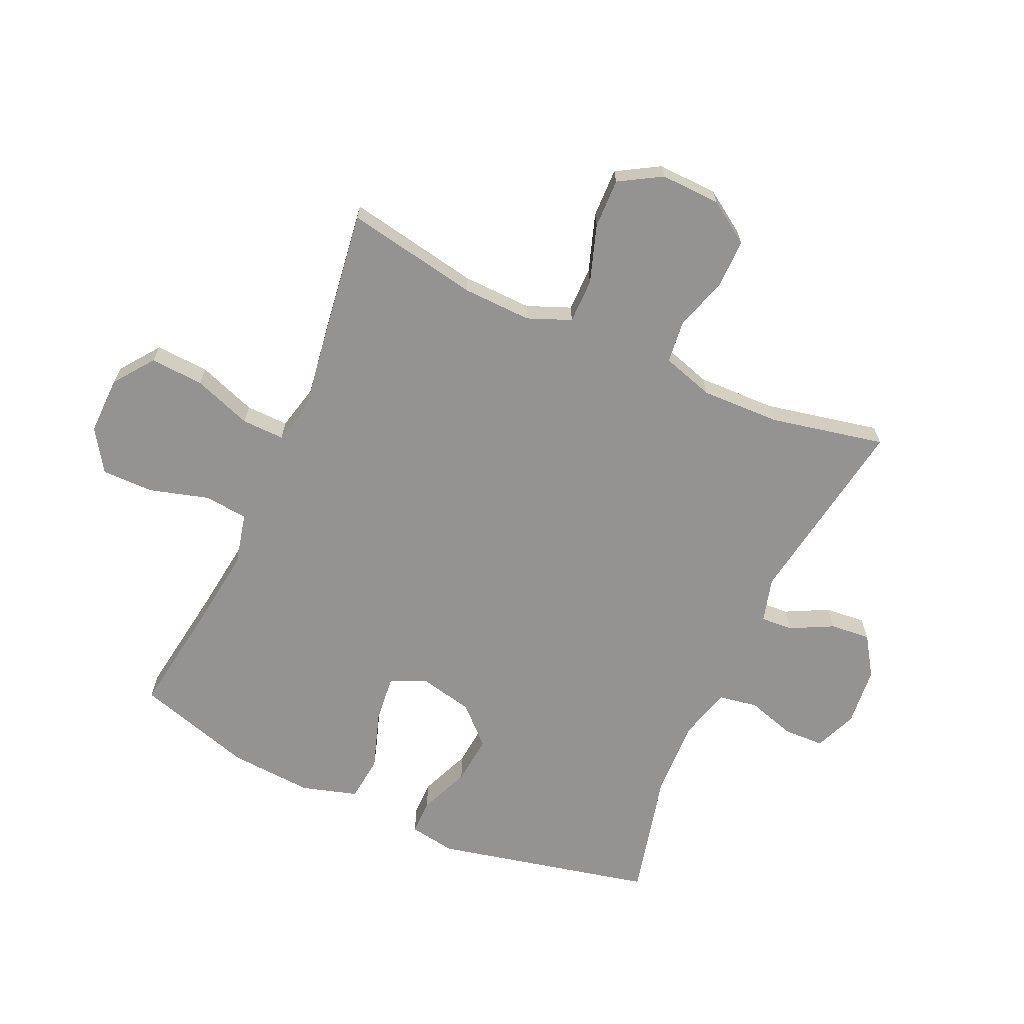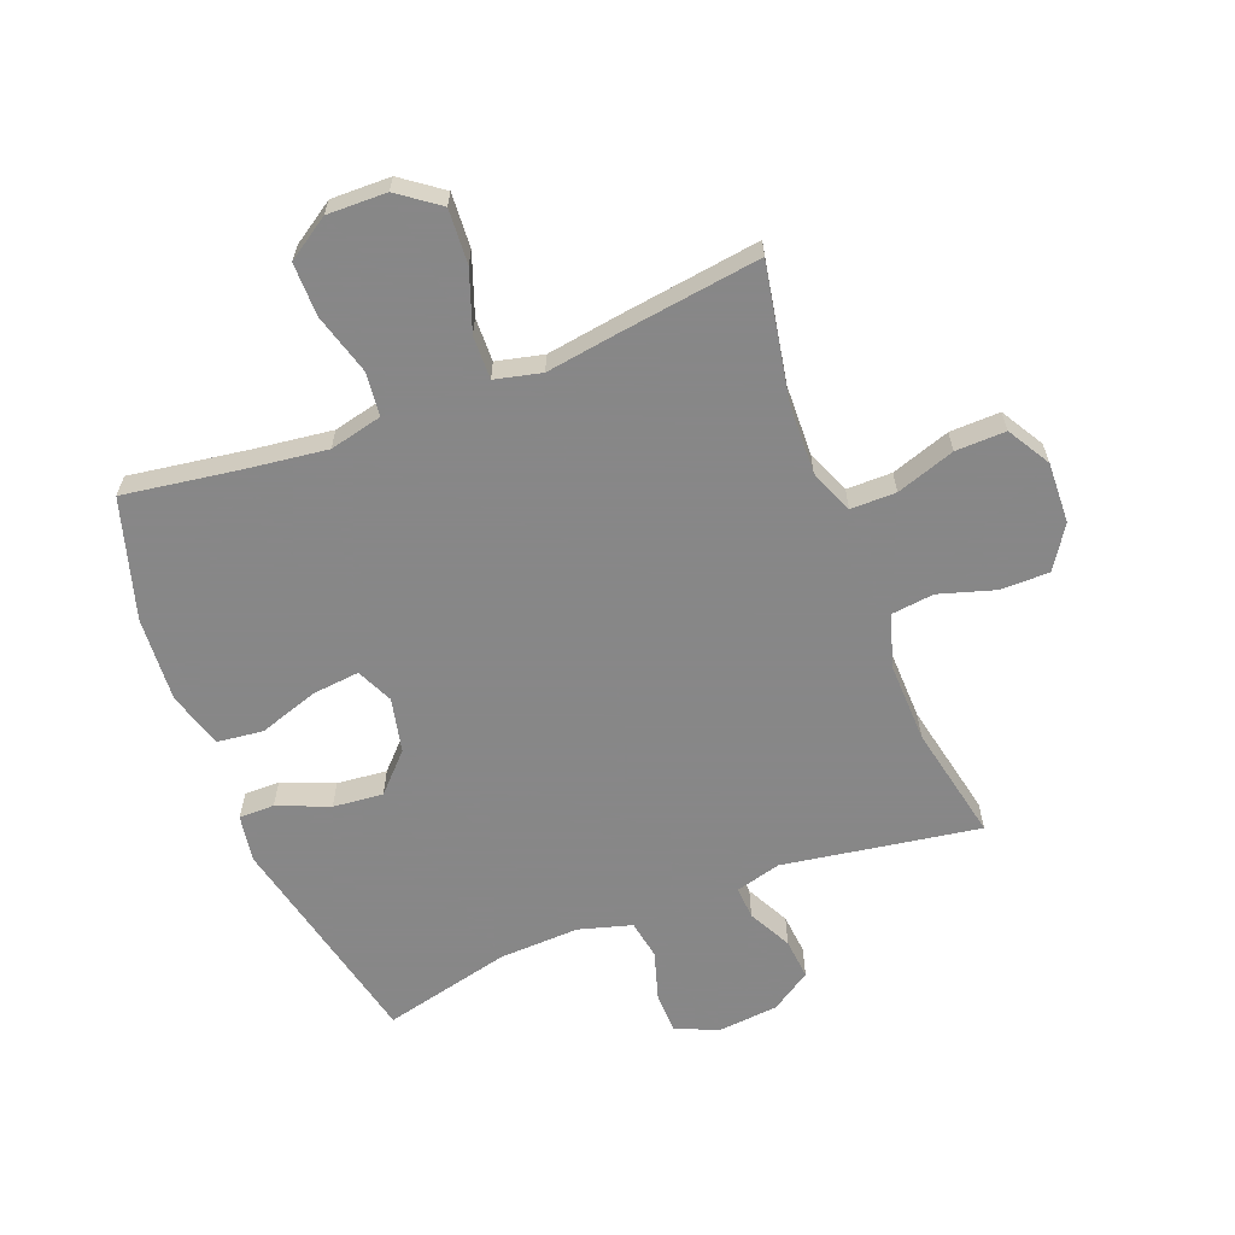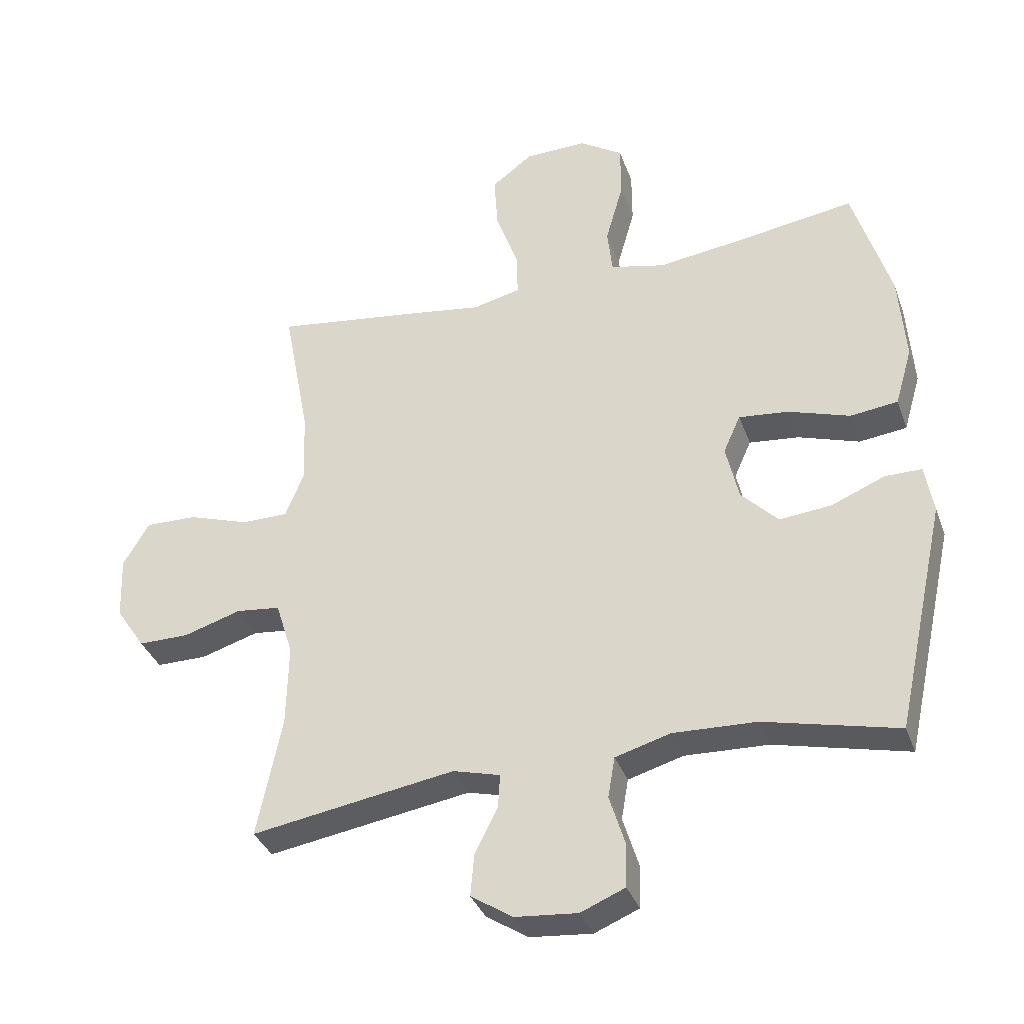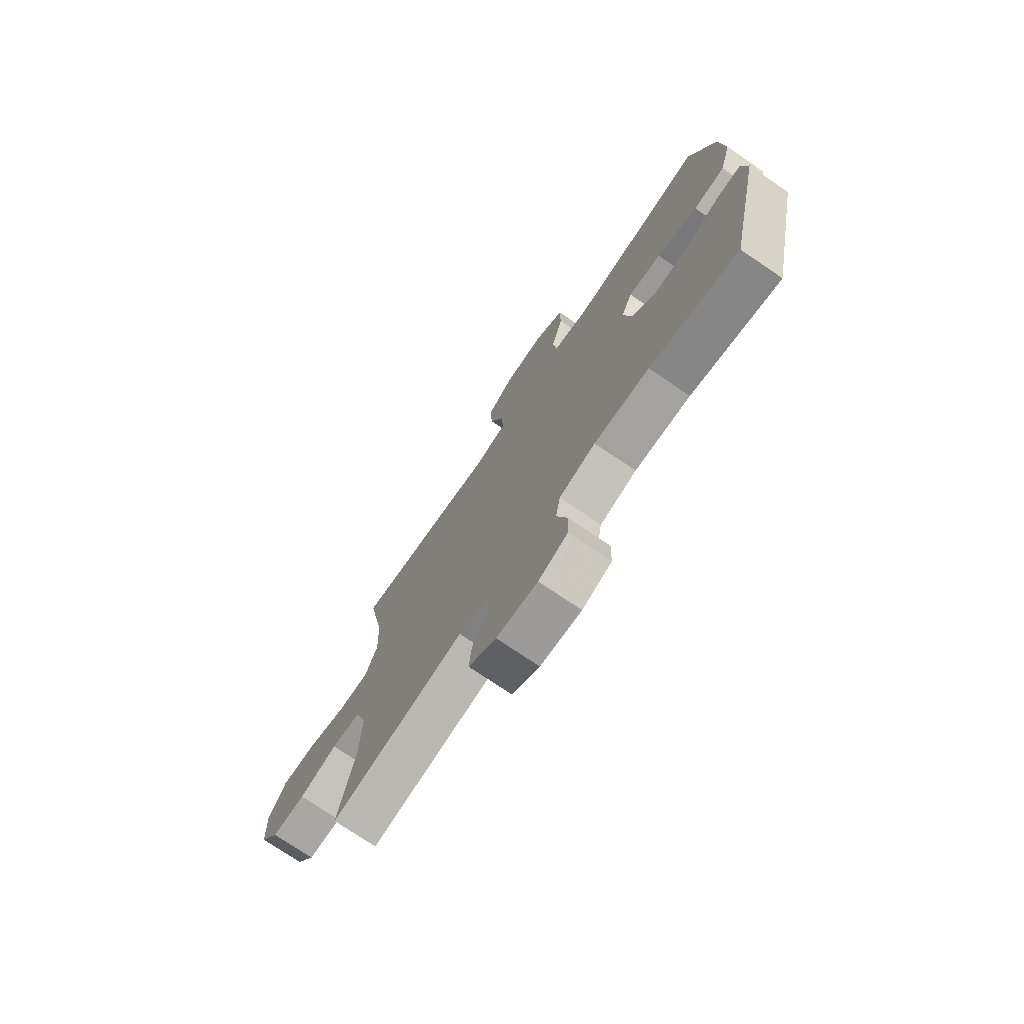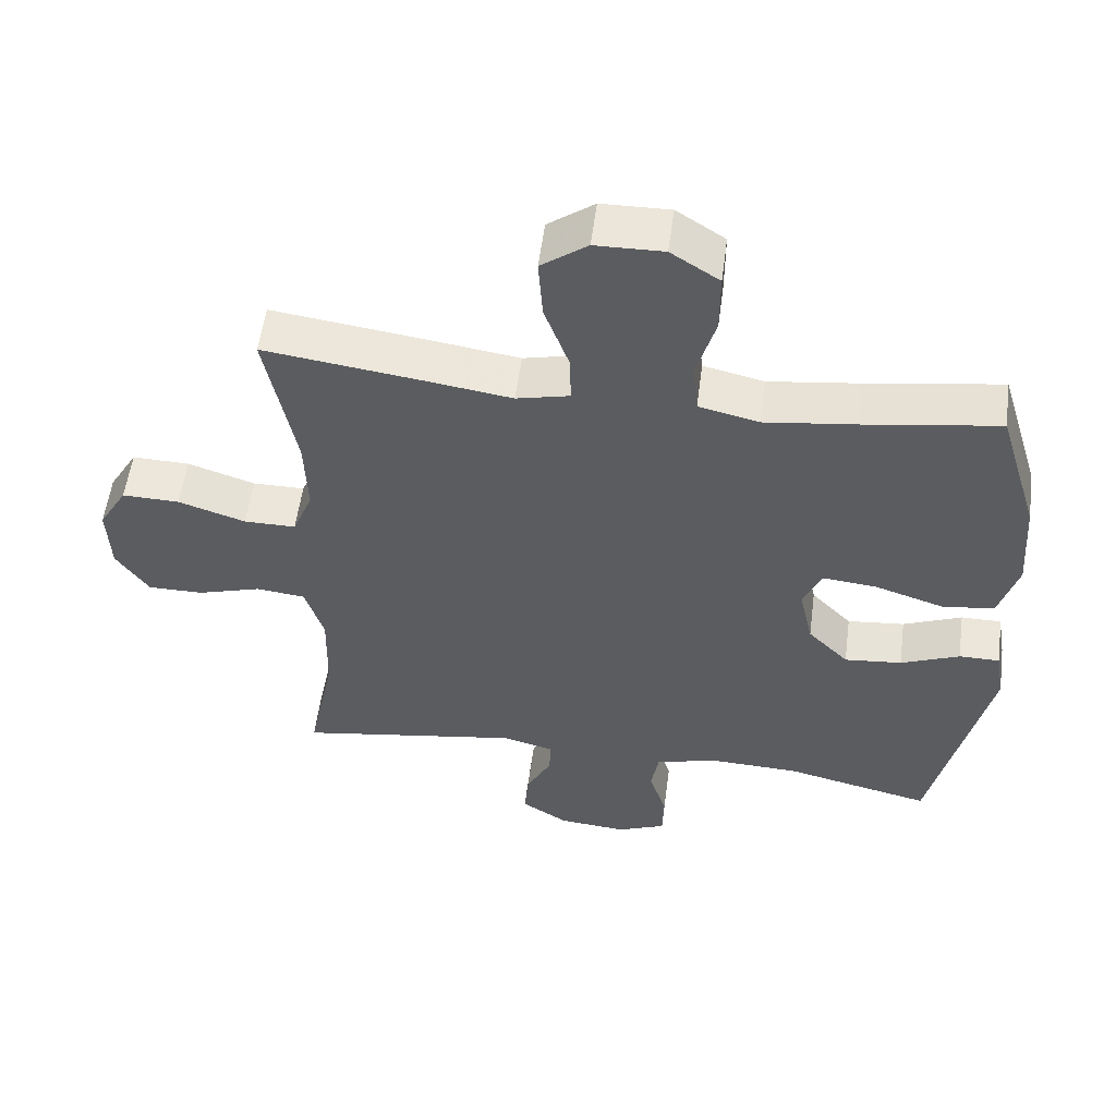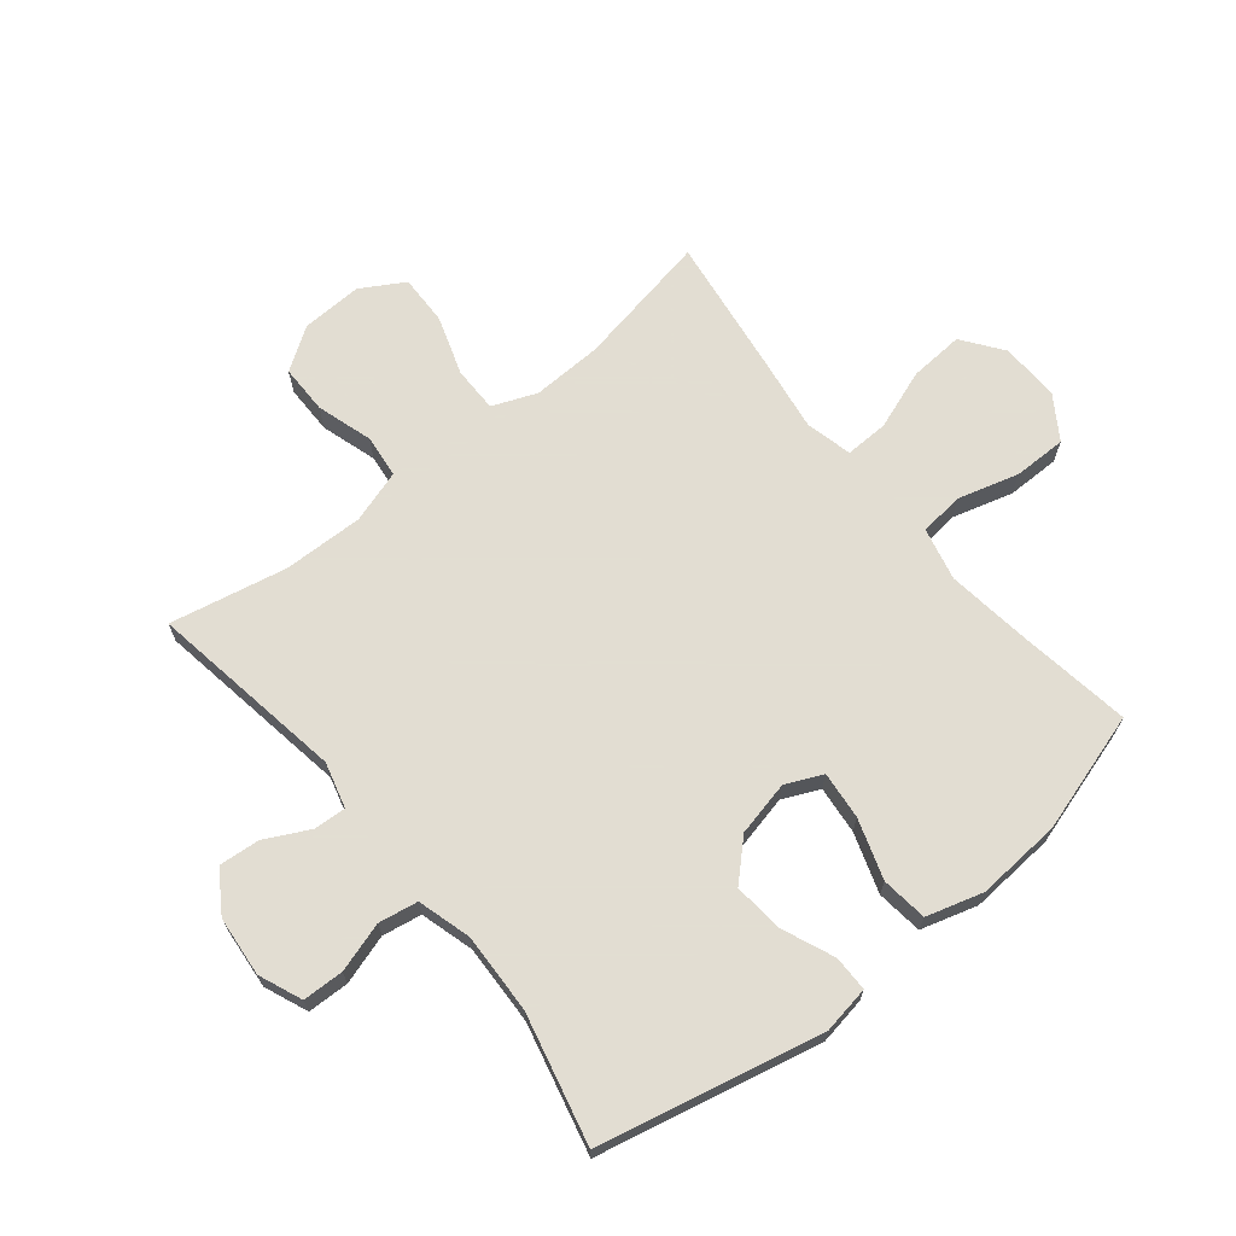
<metadata>
{"format":"obj","ext":"obj","renderer":"f3d","projection":"perspective","resolution":1024,"background":"white","views":[{"elev":-66.8,"azim":65.9,"up":"+Y"},{"elev":-62.6,"azim":21.4,"up":"+Y"},{"elev":-35.4,"azim":-161.5,"up":"+Z"},{"elev":-74.5,"azim":-124.2,"up":"+Z"},{"elev":55.4,"azim":-172.6,"up":"+Z"},{"elev":68.1,"azim":-129.0,"up":"+Y"}]}
</metadata>
<code>
v 0.5 0.07 -0.5
v 0.179 0.07 -0.448
v 0.105 0.07 -0.468
v 0.108 0.07 -0.521
v 0.144 0.07 -0.592
v 0.15 0.07 -0.659
v 0.084 0.07 -0.702
v -0.014 0.07 -0.711
v -0.084 0.07 -0.682
v -0.086 0.07 -0.615
v -0.061 0.07 -0.534
v -0.072 0.07 -0.47
v -0.159 0.07 -0.445
v -0.29 0.07 -0.45
v -0.5 0.07 -0.5
v -0.58 0.07 -0.138
v -0.567 0.07 -0.061
v -0.509 0.07 -0.061
v -0.425 0.07 -0.096
v -0.343 0.07 -0.104
v -0.285 0.07 -0.044
v -0.265 0.07 0.045
v -0.292 0.07 0.105
v -0.37 0.07 0.097
v -0.467 0.07 0.065
v -0.542 0.07 0.074
v -0.569 0.07 0.166
v -0.559 0.07 0.305
v -0.5 0.07 0.5
v -0.309 0.07 0.471
v -0.179 0.07 0.454
v -0.093 0.07 0.474
v -0.085 0.07 0.546
v -0.113 0.07 0.645
v -0.113 0.07 0.732
v -0.044 0.07 0.777
v 0.053 0.07 0.775
v 0.119 0.07 0.726
v 0.113 0.07 0.637
v 0.078 0.07 0.54
v 0.076 0.07 0.469
v 0.152 0.07 0.451
v 0.273 0.07 0.469
v 0.5 0.07 0.5
v 0.458 0.07 0.279
v 0.454 0.07 0.164
v 0.483 0.07 0.092
v 0.557 0.07 0.092
v 0.653 0.07 0.124
v 0.735 0.07 0.126
v 0.776 0.07 0.056
v 0.772 0.07 -0.044
v 0.726 0.07 -0.113
v 0.646 0.07 -0.113
v 0.555 0.07 -0.085
v 0.485 0.07 -0.093
v 0.458 0.07 -0.179
v 0.461 0.07 -0.31
v 0.5 0 -0.5
v 0.179 0 -0.448
v 0.105 0 -0.468
v 0.108 0 -0.521
v 0.144 0 -0.592
v 0.15 0 -0.659
v 0.084 0 -0.702
v -0.014 0 -0.711
v -0.084 0 -0.682
v -0.086 0 -0.615
v -0.061 0 -0.534
v -0.072 0 -0.47
v -0.159 0 -0.445
v -0.29 0 -0.45
v -0.5 0 -0.5
v -0.58 0 -0.138
v -0.567 0 -0.061
v -0.509 0 -0.061
v -0.425 0 -0.096
v -0.343 0 -0.104
v -0.285 0 -0.044
v -0.265 0 0.045
v -0.292 0 0.105
v -0.37 0 0.097
v -0.467 0 0.065
v -0.542 0 0.074
v -0.569 0 0.166
v -0.559 0 0.305
v -0.5 0 0.5
v -0.309 0 0.471
v -0.179 0 0.454
v -0.093 0 0.474
v -0.085 0 0.546
v -0.113 0 0.645
v -0.113 0 0.732
v -0.044 0 0.777
v 0.053 0 0.775
v 0.119 0 0.726
v 0.113 0 0.637
v 0.078 0 0.54
v 0.076 0 0.469
v 0.152 0 0.451
v 0.273 0 0.469
v 0.5 0 0.5
v 0.458 0 0.279
v 0.454 0 0.164
v 0.483 0 0.092
v 0.557 0 0.092
v 0.653 0 0.124
v 0.735 0 0.126
v 0.776 0 0.056
v 0.772 0 -0.044
v 0.726 0 -0.113
v 0.646 0 -0.113
v 0.555 0 -0.085
v 0.485 0 -0.093
v 0.458 0 -0.179
v 0.461 0 -0.31
f 52 53 54 55
f 52 55 56
f 51 52 56
f 48 49 50 51
f 47 48 51 56
f 46 47 56 57
f 42 43 44 45
f 41 42 45 46
f 37 38 39 40
f 37 40 41
f 36 37 41
f 33 34 35 36
f 32 33 36 41
f 31 32 41 46
f 27 28 29 30
f 24 25 26 27
f 23 24 27 30
f 22 23 30 31
f 16 17 18 19
f 14 15 16 19
f 13 14 19 20
f 12 13 20 21
f 8 9 10 11
f 8 11 12
f 7 8 12
f 4 5 6 7
f 3 4 7 12
f 2 3 12 21
f 58 1 2 21
f 22 31 46 57
f 21 22 57 58
f 113 112 111 110
f 114 113 110
f 114 110 109
f 109 108 107 106
f 114 109 106 105
f 115 114 105 104
f 103 102 101 100
f 104 103 100 99
f 98 97 96 95
f 99 98 95
f 99 95 94
f 94 93 92 91
f 99 94 91 90
f 104 99 90 89
f 88 87 86 85
f 85 84 83 82
f 88 85 82 81
f 89 88 81 80
f 77 76 75 74
f 77 74 73 72
f 78 77 72 71
f 79 78 71 70
f 69 68 67 66
f 70 69 66
f 70 66 65
f 65 64 63 62
f 70 65 62 61
f 79 70 61 60
f 79 60 59 116
f 115 104 89 80
f 116 115 80 79
f 1 59 60 2
f 2 60 61 3
f 3 61 62 4
f 4 62 63 5
f 5 63 64 6
f 6 64 65 7
f 7 65 66 8
f 8 66 67 9
f 9 67 68 10
f 10 68 69 11
f 11 69 70 12
f 12 70 71 13
f 13 71 72 14
f 14 72 73 15
f 15 73 74 16
f 16 74 75 17
f 17 75 76 18
f 18 76 77 19
f 19 77 78 20
f 20 78 79 21
f 21 79 80 22
f 22 80 81 23
f 23 81 82 24
f 24 82 83 25
f 25 83 84 26
f 26 84 85 27
f 27 85 86 28
f 28 86 87 29
f 29 87 88 30
f 30 88 89 31
f 31 89 90 32
f 32 90 91 33
f 33 91 92 34
f 34 92 93 35
f 35 93 94 36
f 36 94 95 37
f 37 95 96 38
f 38 96 97 39
f 39 97 98 40
f 40 98 99 41
f 41 99 100 42
f 42 100 101 43
f 43 101 102 44
f 44 102 103 45
f 45 103 104 46
f 46 104 105 47
f 47 105 106 48
f 48 106 107 49
f 49 107 108 50
f 50 108 109 51
f 51 109 110 52
f 52 110 111 53
f 53 111 112 54
f 54 112 113 55
f 55 113 114 56
f 56 114 115 57
f 57 115 116 58
f 58 116 59 1

</code>
